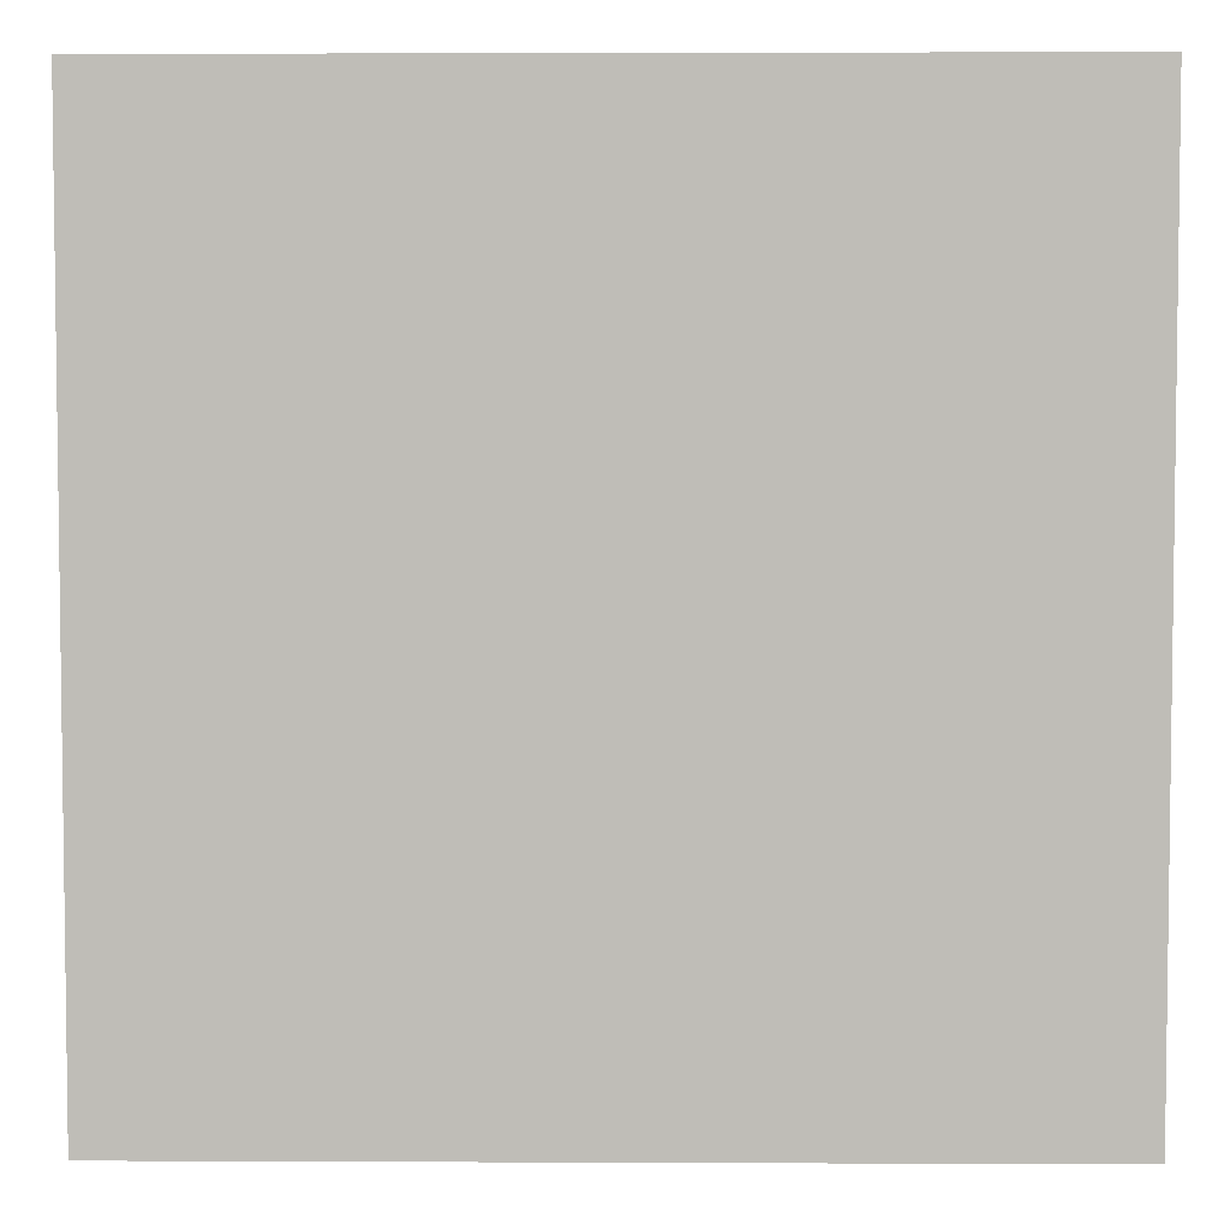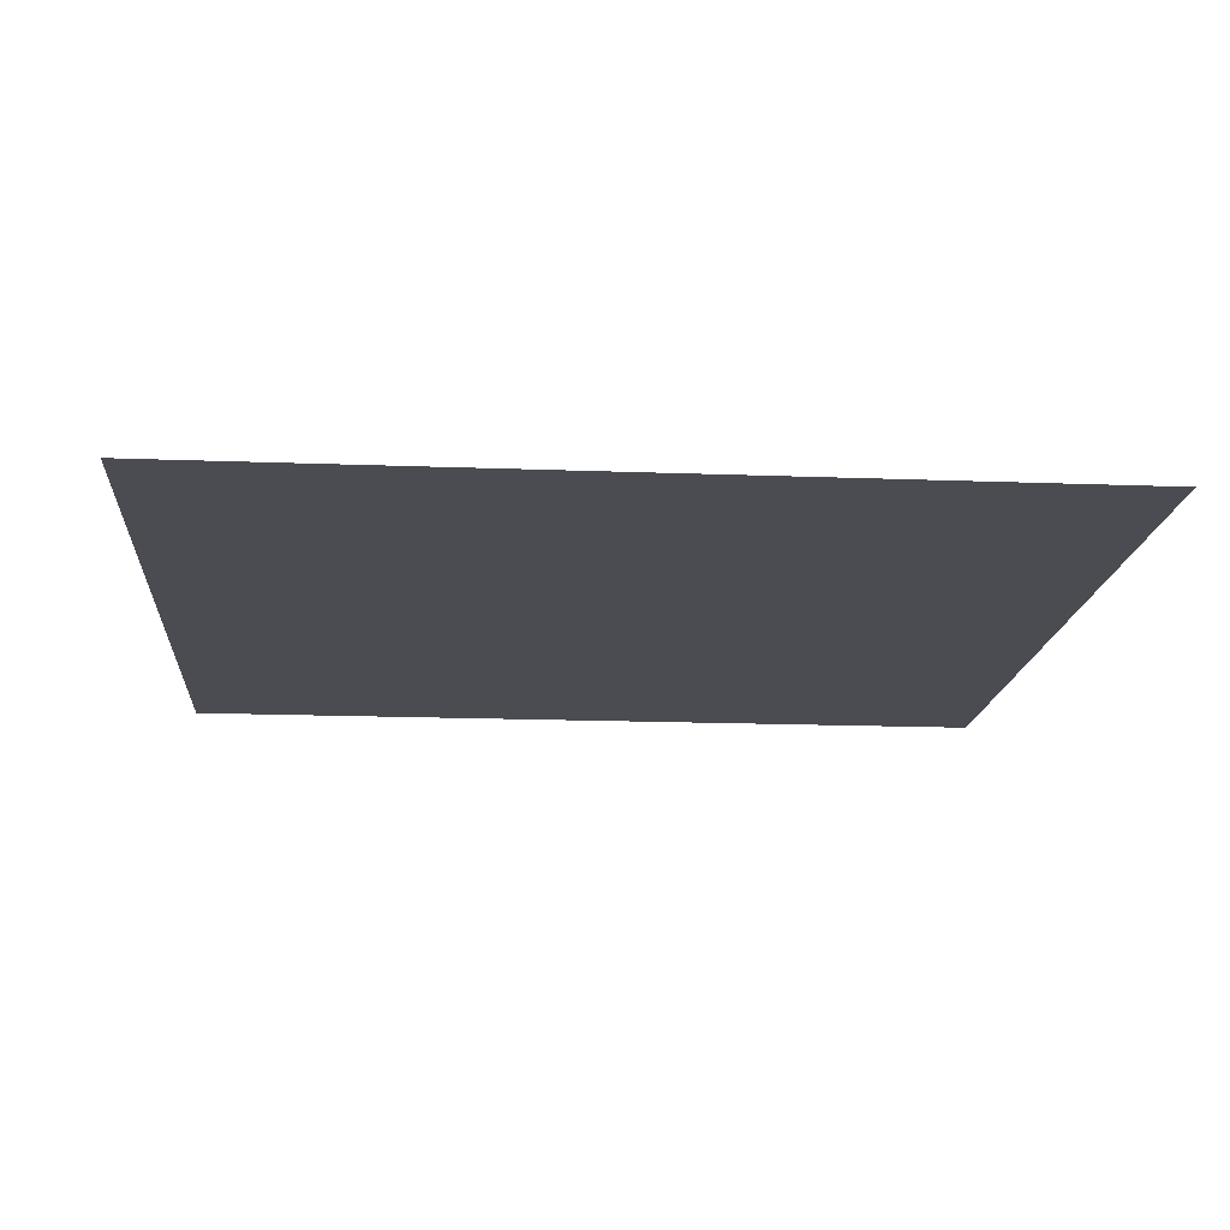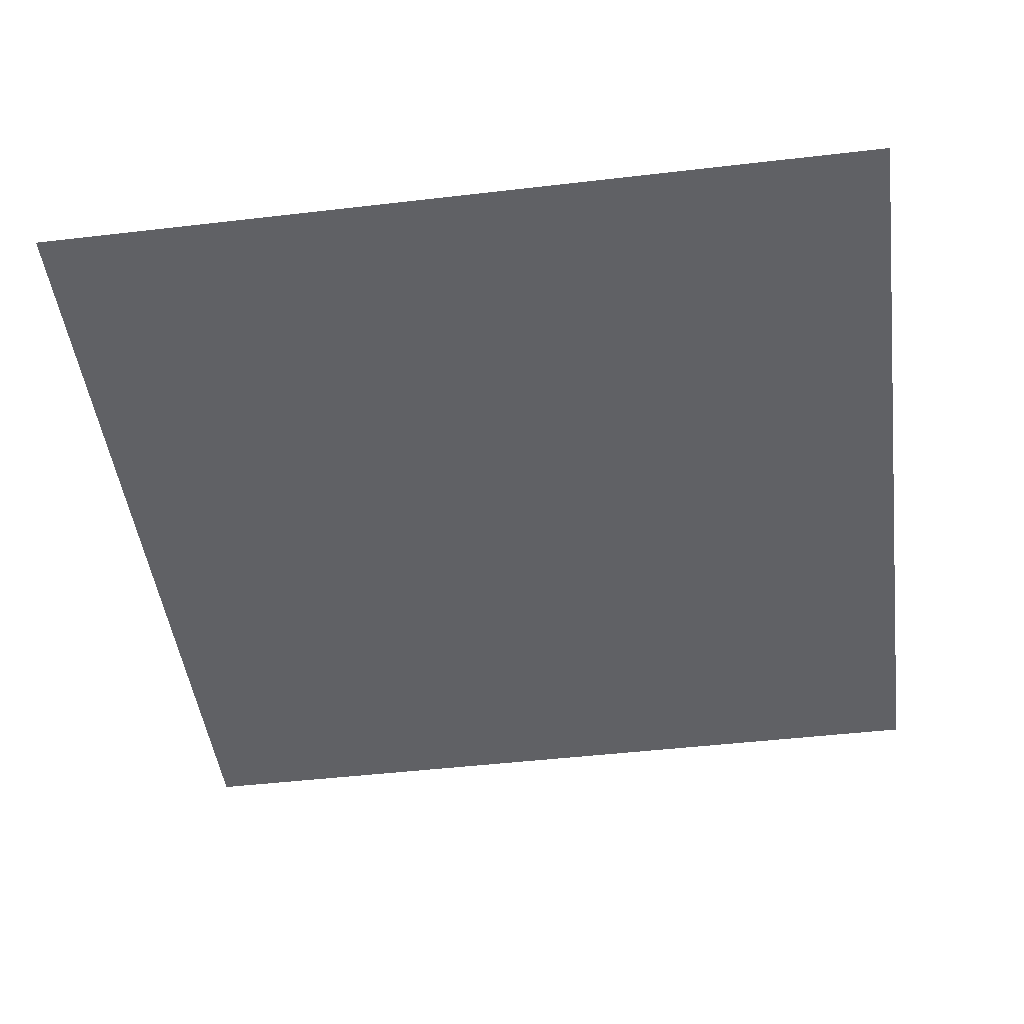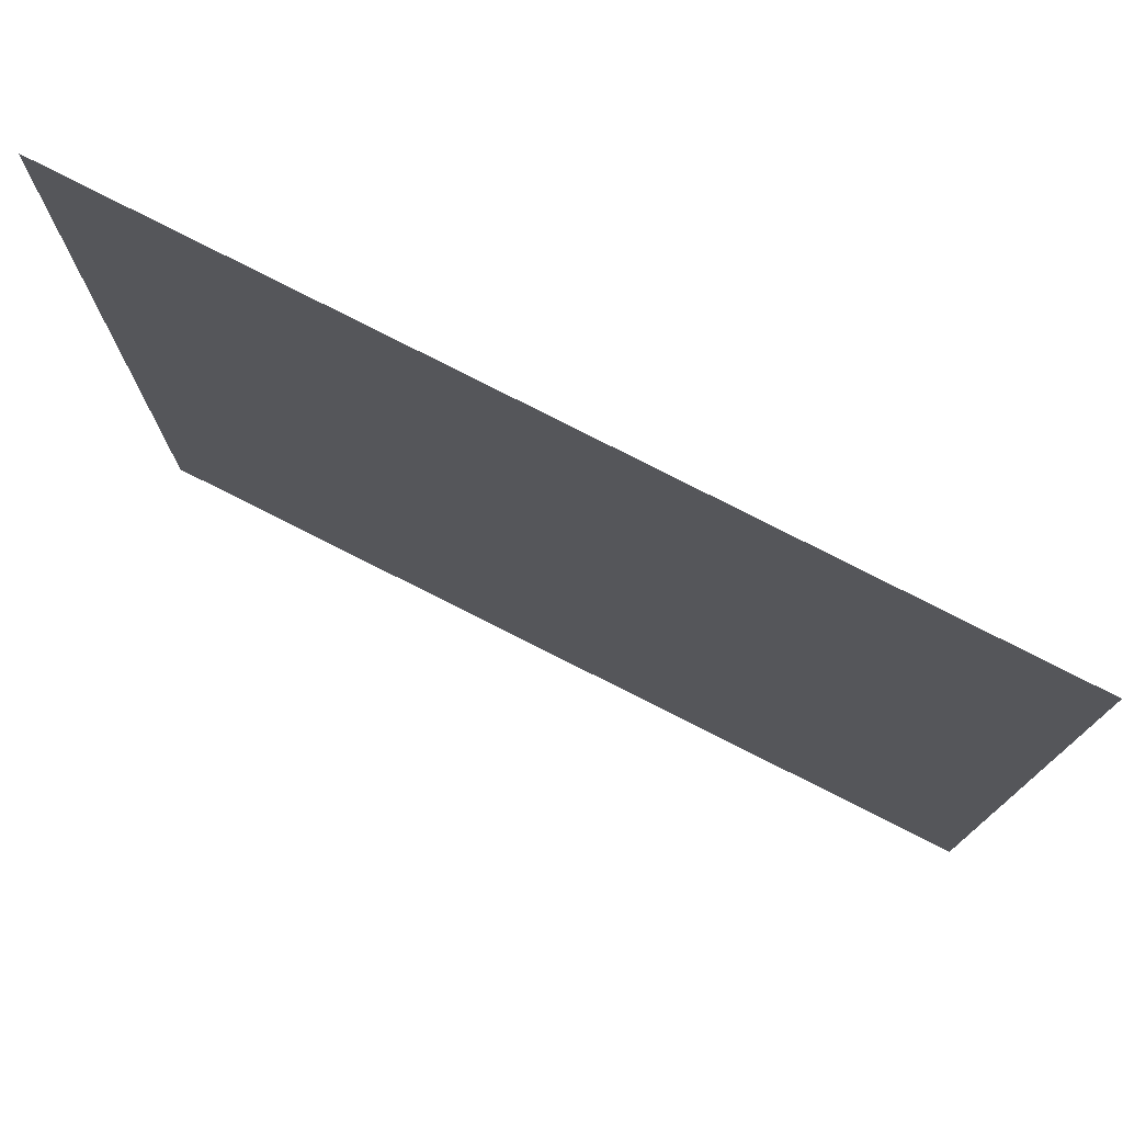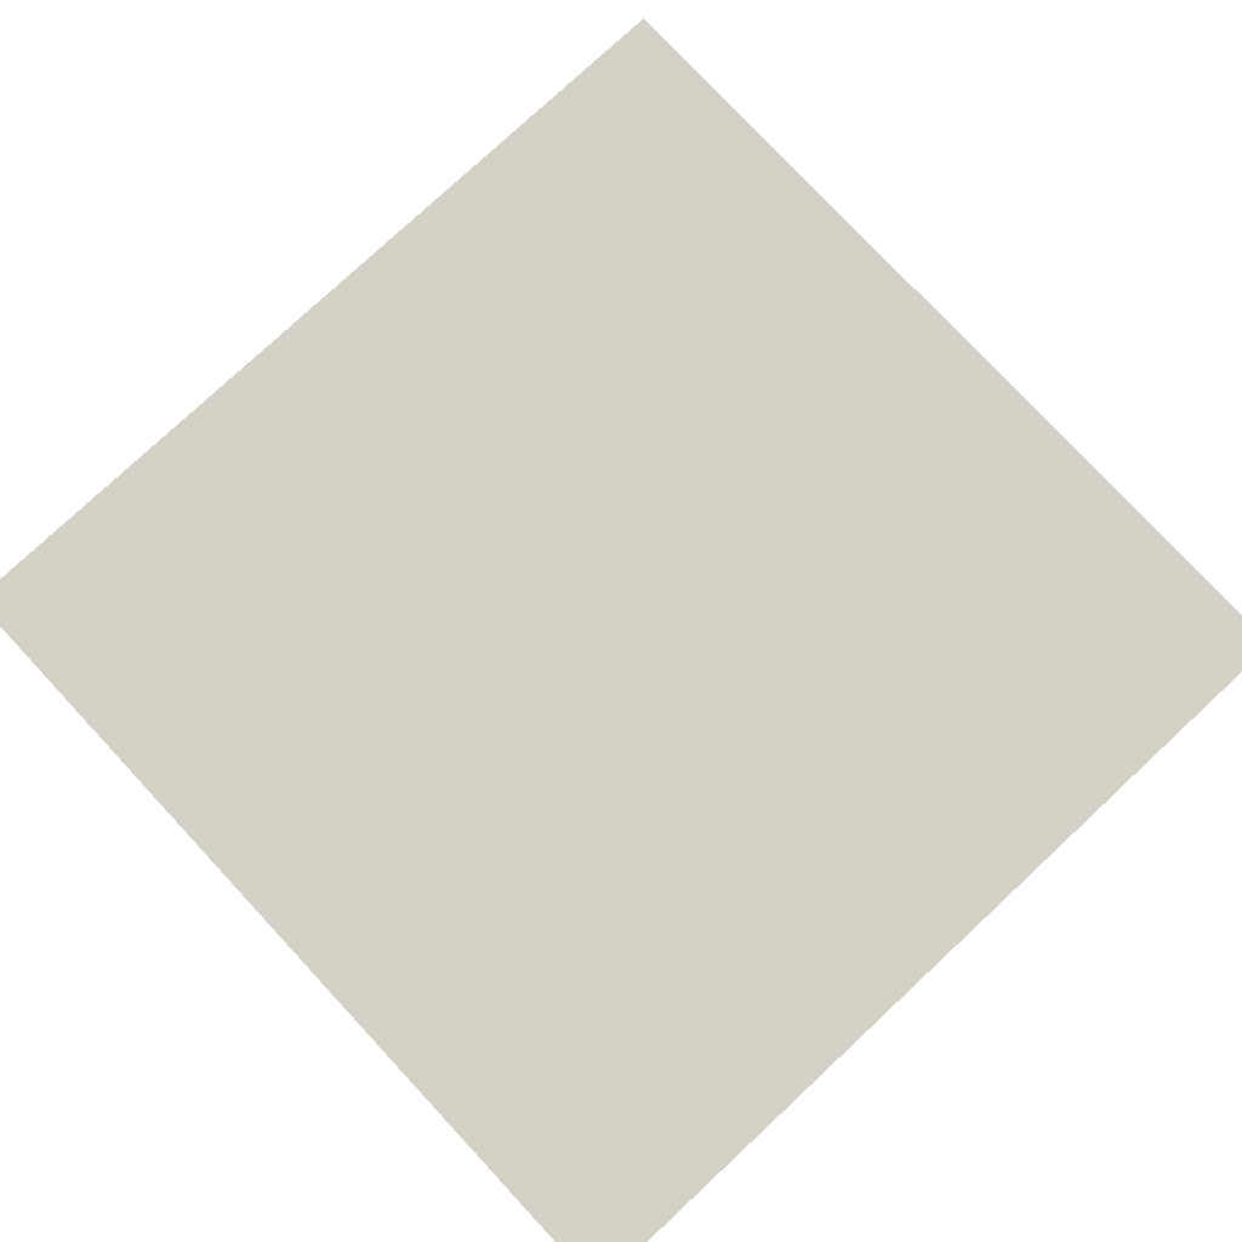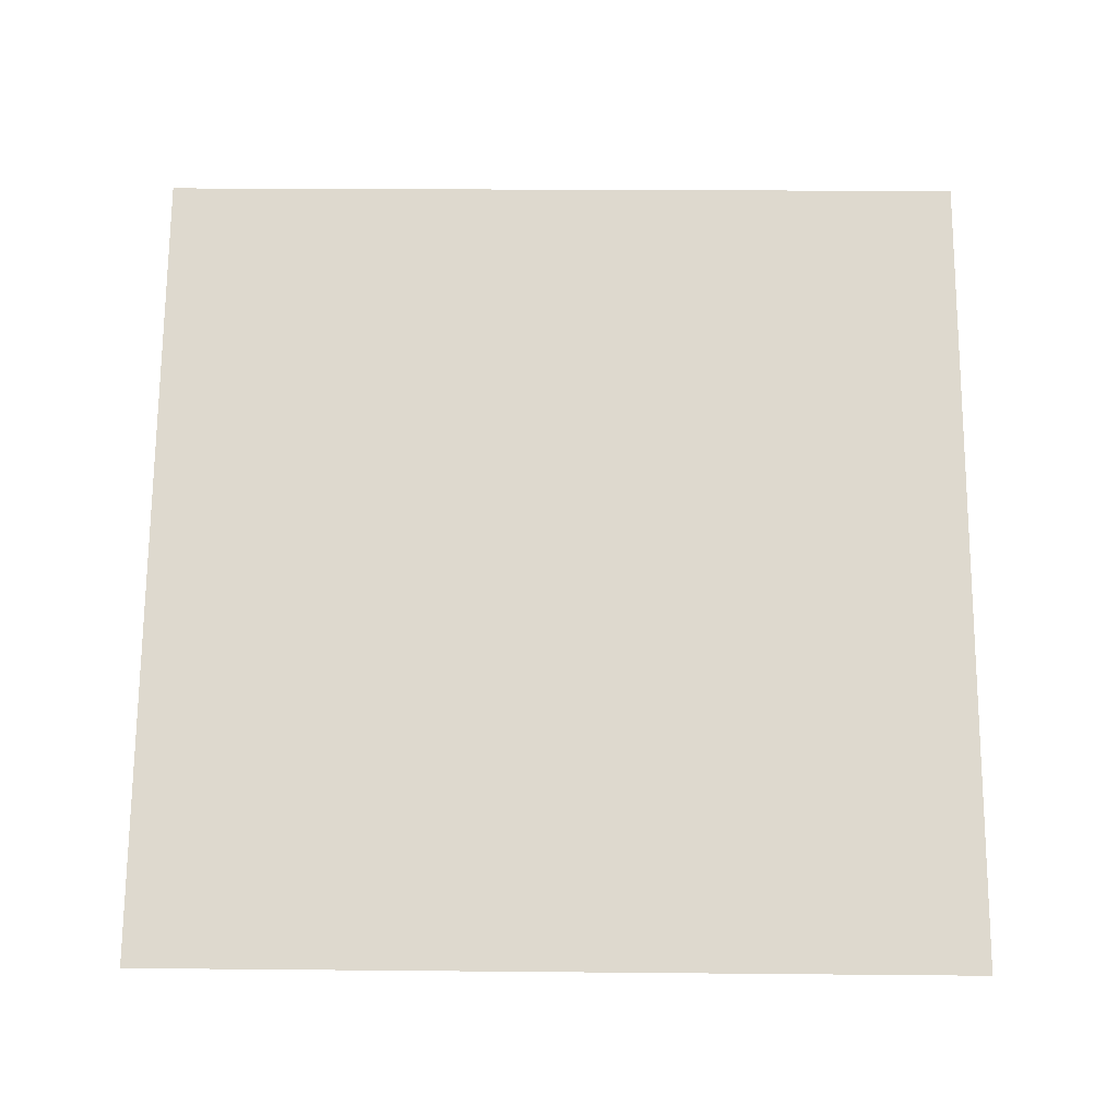
<metadata>
{"format":"obj","ext":"obj","renderer":"f3d","projection":"perspective","resolution":1024,"background":"white","views":[{"elev":4.7,"azim":-179.5,"up":"+Y"},{"elev":-15.5,"azim":175.6,"up":"+Z"},{"elev":-47.5,"azim":97.6,"up":"+Z"},{"elev":77.0,"azim":-153.1,"up":"+Y"},{"elev":78.7,"azim":47.0,"up":"+Z"},{"elev":71.5,"azim":90.4,"up":"+Z"}]}
</metadata>
<code>
o FridgeDrawer1_29_FridgeDrawer1E5_2_GeomSubset_3
v -0.005623 0.09235 -0.8957
v -0.005615 0.09235 -0.8957
v -0.005623 0.09236 -0.8957
v -0.005615 0.09236 -0.8957
v -0.005623 0.09235 -0.8957
v -0.005615 0.09235 -0.8957
v -0.005623 0.09236 -0.8957
v -0.005615 0.09236 -0.8957
v -0.005623 0.09235 -0.8957
v -0.005615 0.09235 -0.8957
v -0.005623 0.09236 -0.8957
v -0.005615 0.09236 -0.8957
v -0.005623 0.09235 -0.8957
v -0.005615 0.09235 -0.8957
v -0.005623 0.09236 -0.8957
v -0.005615 0.09236 -0.8957
v -0.005623 0.09235 -0.8957
v -0.005615 0.09235 -0.8957
v -0.005623 0.09236 -0.8957
v -0.005615 0.09236 -0.8957
v -0.005623 0.09235 -0.8957
v -0.005615 0.09235 -0.8957
v -0.005623 0.09236 -0.8957
v -0.005615 0.09236 -0.8957
v -0.005623 0.09235 -0.8957
v -0.005615 0.09235 -0.8957
v -0.005623 0.09236 -0.8957
v -0.005615 0.09236 -0.8957
v 0.3017 -0.08053 -0.3123
v -0.3029 -0.08053 -0.3123
v 0.3017 -0.08053 -0.1252
v -0.3029 -0.08053 -0.1252
v 0.3017 -0.06676 -0.1252
v -0.3029 -0.06677 -0.1252
v 0.3017 -0.06676 -0.3123
v -0.3029 -0.06677 -0.3123
v -0.3103 -0.08616 -0.1629
v -0.3099 -0.08883 -0.163
v -0.3079 -0.08714 -0.1651
v -0.2453 -0.1061 -0.1651
v -0.2458 -0.1081 -0.1629
v -0.3079 -0.08714 -0.1359
v -0.3098 -0.08886 -0.138
v -0.3103 -0.08616 -0.138
v -0.2453 -0.1061 -0.1359
v -0.2458 -0.1081 -0.1381
v -0.3038 -0.0829 -0.1381
v -0.3049 -0.0846 -0.1359
v -0.3067 -0.08348 -0.1381
v -0.244 -0.09999 -0.1359
v -0.2435 -0.09802 -0.1381
v -0.3049 -0.0846 -0.1651
v -0.3038 -0.0829 -0.1628
v -0.3066 -0.08347 -0.1628
v -0.2435 -0.09802 -0.1629
v -0.244 -0.09999 -0.1651
v -0.005619 -0.1397 -0.1381
v -0.005619 -0.1377 -0.1359
v -0.1157 -0.1333 -0.1359
v -0.116 -0.1353 -0.1381
v -0.005619 -0.1229 -0.1359
v -0.005619 -0.1208 -0.1381
v -0.116 -0.1178 -0.1381
v -0.1162 -0.1198 -0.1359
v -0.005619 -0.1208 -0.1629
v -0.005619 -0.1229 -0.1651
v -0.1162 -0.1198 -0.1651
v -0.116 -0.1178 -0.1629
v -0.005619 -0.1377 -0.1651
v -0.005619 -0.1397 -0.1629
v -0.116 -0.1353 -0.1629
v -0.1157 -0.1333 -0.1651
v -0.1799 -0.1217 -0.1359
v -0.1803 -0.1237 -0.1381
v -0.1803 -0.1098 -0.1381
v -0.1806 -0.1118 -0.1359
v -0.1806 -0.1118 -0.1651
v -0.1803 -0.1098 -0.1629
v -0.1803 -0.1237 -0.1629
v -0.1799 -0.1217 -0.1651
v 0.3067 -0.08714 -0.1651
v 0.3086 -0.08886 -0.1629
v 0.3091 -0.08616 -0.1629
v 0.2441 -0.1061 -0.1651
v 0.2446 -0.108 -0.1629
v 0.3091 -0.08616 -0.138
v 0.3087 -0.08883 -0.1379
v 0.3067 -0.08714 -0.1359
v 0.2441 -0.1061 -0.1359
v 0.2446 -0.108 -0.1381
v 0.3054 -0.08348 -0.1381
v 0.3037 -0.0846 -0.1359
v 0.3025 -0.0829 -0.1381
v 0.2427 -0.09999 -0.1359
v 0.2423 -0.09802 -0.1381
v 0.3054 -0.08347 -0.1628
v 0.3025 -0.0829 -0.1628
v 0.3037 -0.0846 -0.1651
v 0.2423 -0.09802 -0.1629
v 0.2427 -0.09999 -0.1651
v 0.1148 -0.1353 -0.1381
v 0.1145 -0.1333 -0.1359
v 0.1149 -0.1198 -0.1359
v 0.1148 -0.1178 -0.1381
v 0.1148 -0.1178 -0.1629
v 0.1149 -0.1198 -0.1651
v 0.1145 -0.1333 -0.1651
v 0.1148 -0.1353 -0.1629
v 0.1791 -0.1237 -0.1381
v 0.1787 -0.1217 -0.1359
v 0.1794 -0.1118 -0.1359
v 0.1791 -0.1098 -0.1381
v 0.1791 -0.1098 -0.1629
v 0.1794 -0.1118 -0.1651
v 0.1787 -0.1217 -0.1651
v 0.1791 -0.1237 -0.1629
v 0.316 -0.08748 -0.323
v 0.3201 -0.08367 -0.3282
v 0.3163 -0.08375 -0.3324
v 0.3124 -0.08748 -0.328
v -0.3136 -0.08749 -0.328
v -0.3174 -0.08368 -0.3324
v -0.3213 -0.08375 -0.3283
v -0.3172 -0.08749 -0.323
v 0.311 0.09709 -0.1181
v 0.3162 0.1011 -0.1223
v 0.3201 0.09739 -0.1222
v 0.316 0.09378 -0.1181
v -0.3172 0.09378 -0.1181
v -0.3213 0.09731 -0.1223
v -0.3175 0.1011 -0.1222
v -0.3123 0.09709 -0.1181
v 0.3201 0.09723 -0.3281
v 0.3161 0.1011 -0.3281
v 0.3161 0.09723 -0.3324
v -0.3174 0.09723 -0.3324
v -0.3174 0.1011 -0.3281
v -0.3213 0.09723 -0.3281
v 0.3161 -0.0836 -0.1181
v 0.3201 -0.0836 -0.1224
v 0.3161 -0.08748 -0.1224
v -0.3174 -0.08749 -0.1224
v -0.3213 -0.0836 -0.1224
v -0.3174 -0.0836 -0.1181
v 0.3013 -0.08748 -0.315
v 0.2976 -0.08364 -0.3106
v 0.3015 -0.08367 -0.3064
v 0.3055 -0.08748 -0.3107
v -0.3067 -0.08749 -0.3107
v -0.3027 -0.08363 -0.3063
v -0.2988 -0.08368 -0.3106
v -0.3025 -0.08749 -0.315
v -0.3027 -0.0836 -0.1224
v -0.3066 -0.08749 -0.1224
v -0.3066 -0.0836 -0.1181
v 0.3054 -0.0836 -0.1181
v 0.3054 -0.08748 -0.1224
v 0.3015 -0.0836 -0.1224
v 0.3015 0.08114 -0.1223
v 0.2976 0.08499 -0.1223
v 0.3017 0.08888 -0.1181
v 0.3055 0.08474 -0.1181
v -0.3067 0.08474 -0.1181
v -0.3029 0.08892 -0.1181
v -0.2988 0.08498 -0.1223
v -0.3027 0.08114 -0.1223
v -0.3027 0.0811 -0.3063
v -0.2987 0.08498 -0.3063
v -0.2987 0.0811 -0.3106
v 0.2975 0.0811 -0.3106
v 0.2975 0.08499 -0.3063
v 0.3015 0.0811 -0.3063
f 13 14 16 15

</code>
